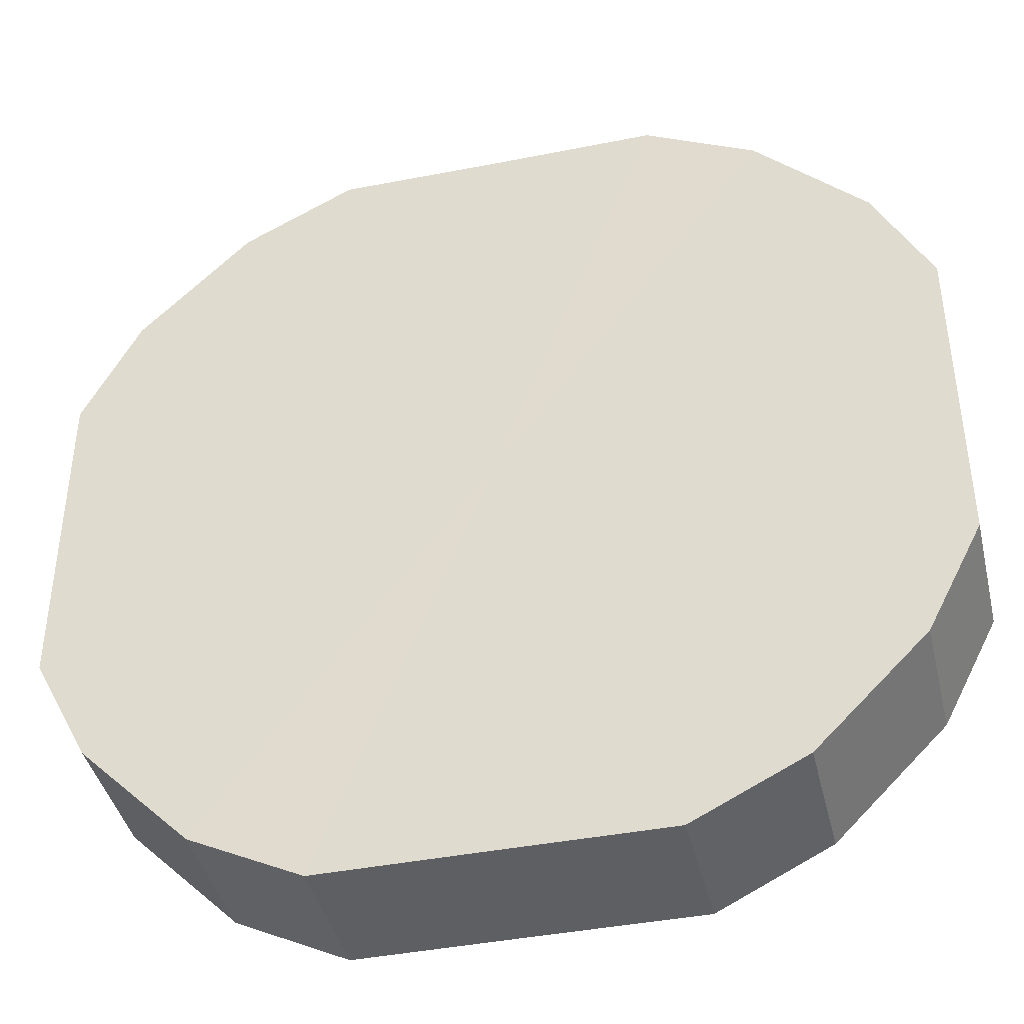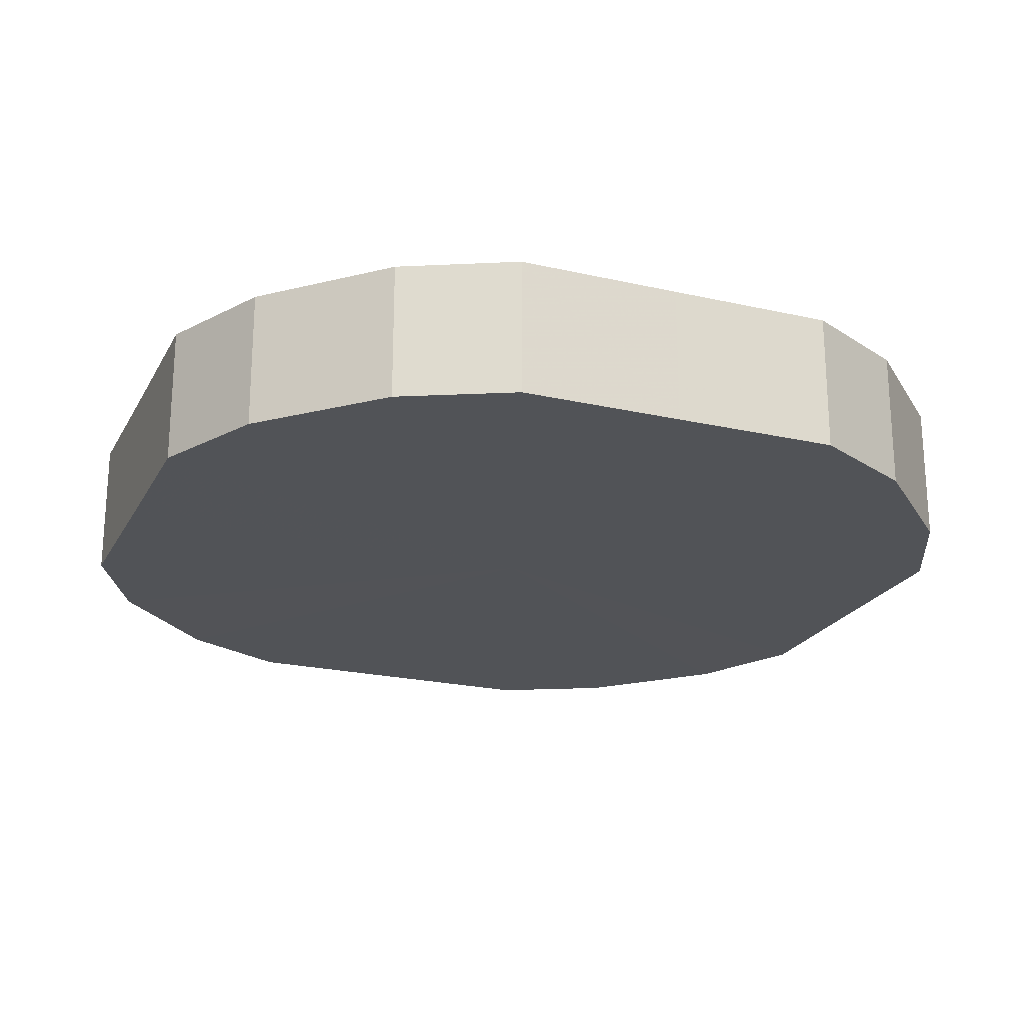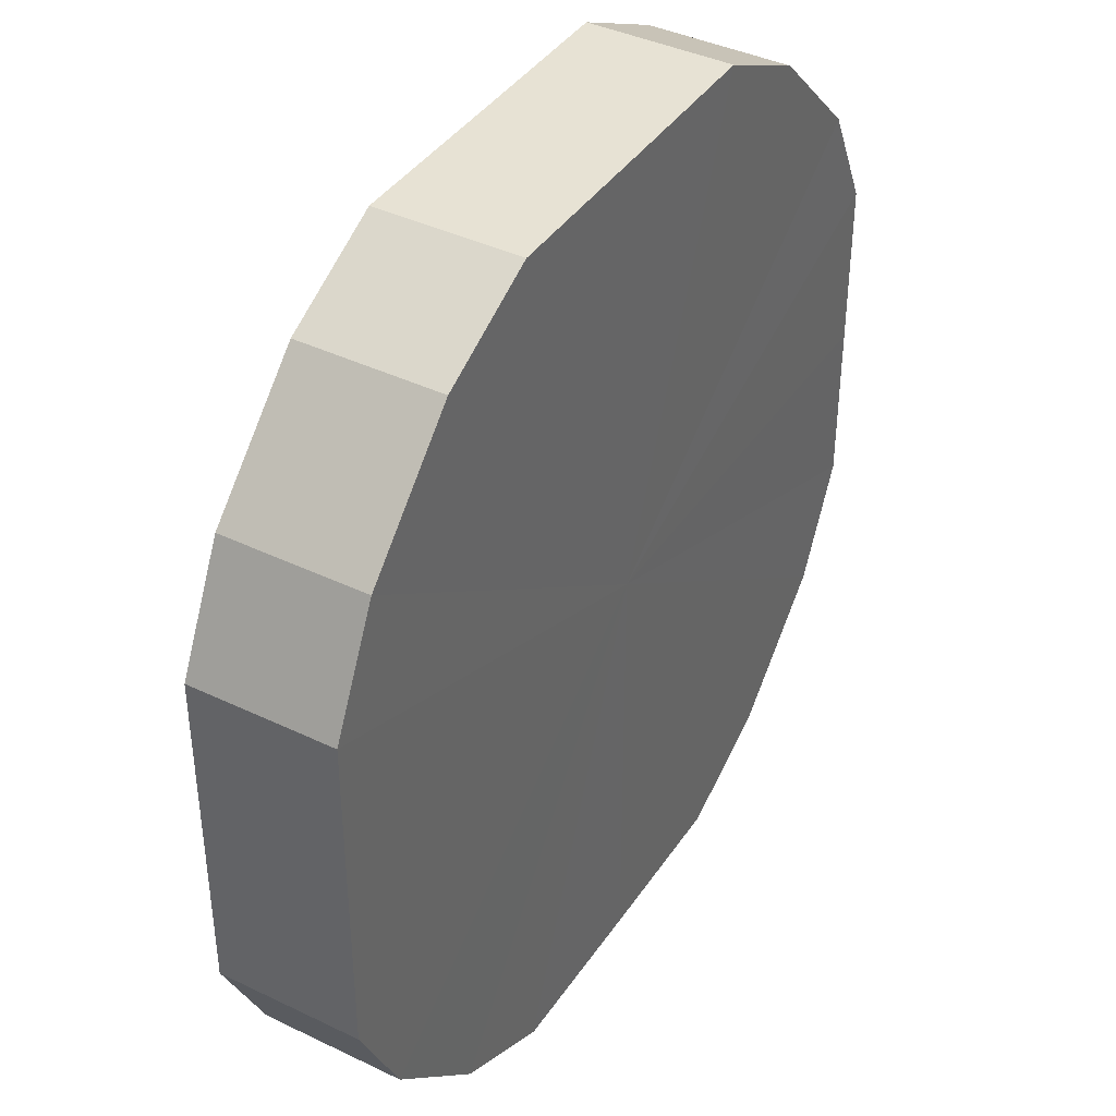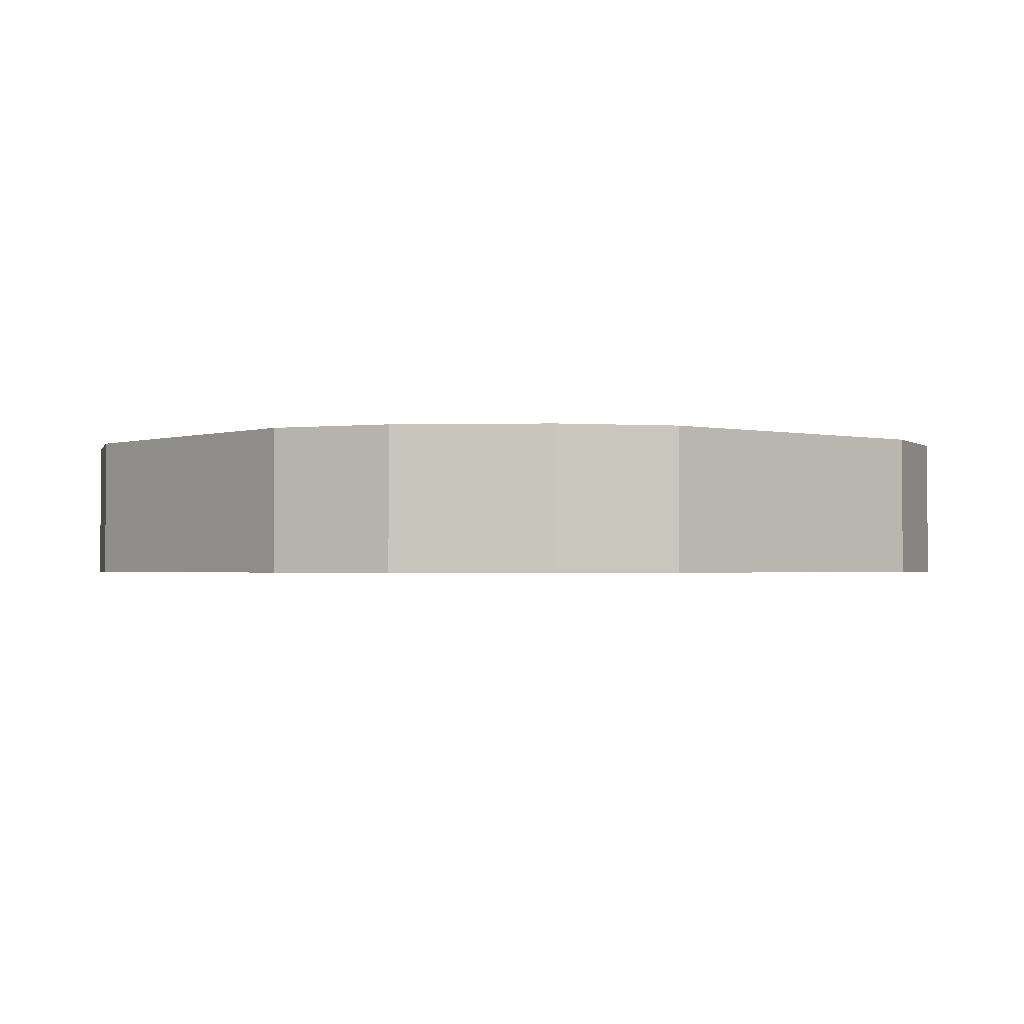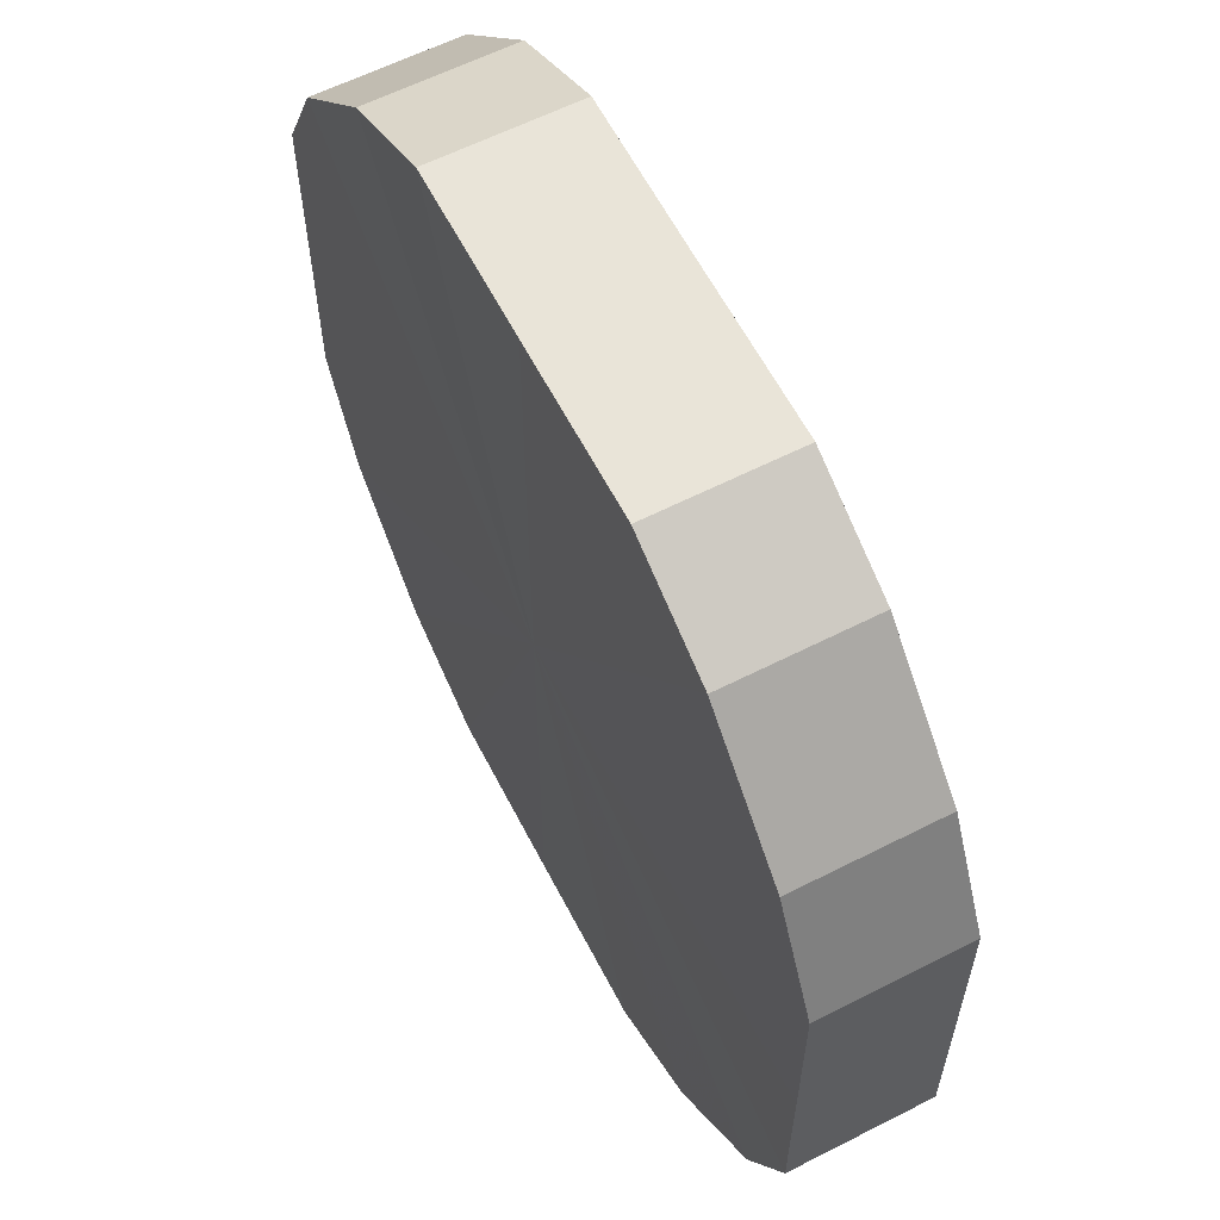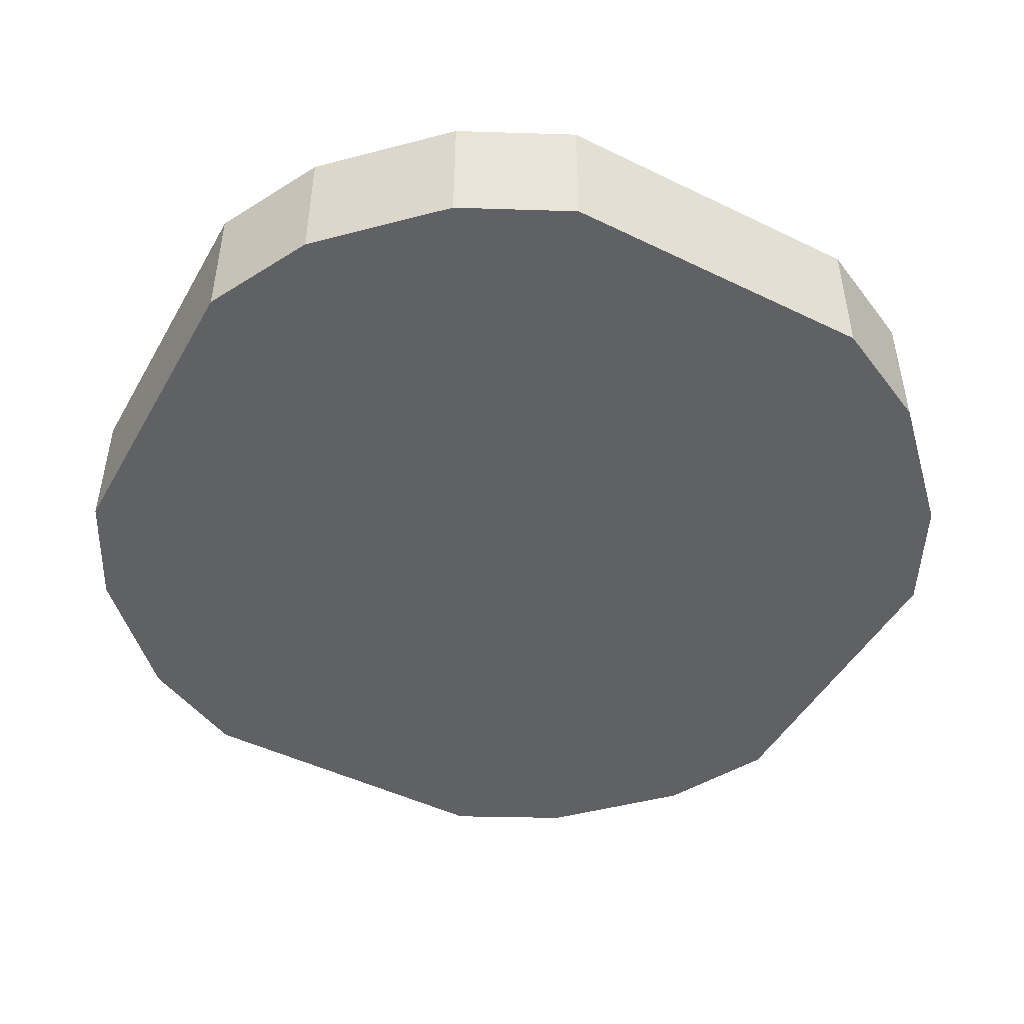
<metadata>
{"format":"obj","ext":"obj","renderer":"f3d","projection":"perspective","resolution":1024,"background":"white","views":[{"elev":-41.6,"azim":-166.6,"up":"+Y"},{"elev":-22.2,"azim":-111.7,"up":"+Z"},{"elev":40.2,"azim":120.6,"up":"+Y"},{"elev":-1.6,"azim":-130.3,"up":"+Z"},{"elev":61.0,"azim":62.7,"up":"+Y"},{"elev":-47.7,"azim":151.5,"up":"+Z"}]}
</metadata>
<code>
o 15811
v 2246 1865 8.708
v 2246 1865 8.708
v 2246 1865 8.683
v 2246 1865 8.708
v 2246 1865 8.683
v 2246 1865 8.708
v 2246 1865 8.683
v 2246 1865 8.708
v 2246 1865 8.683
v 2246 1865 8.708
v 2246 1865 8.683
v 2246 1865 8.708
v 2246 1865 8.683
v 2246 1865 8.708
v 2246 1865 8.683
v 2246 1865 8.708
v 2246 1865 8.683
v 2246 1865 8.708
v 2246 1865 8.683
v 2246 1865 8.708
v 2246 1865 8.683
v 2246 1865 8.708
v 2246 1865 8.683
v 2246 1865 8.708
v 2246 1865 8.683
v 2246 1865 8.708
v 2246 1865 8.683
v 2246 1865 8.708
v 2246 1865 8.683
v 2246 1865 8.708
v 2246 1865 8.683
v 2246 1865 8.708
v 2246 1865 8.683
v 2246 1865 8.708
v 2246 1865 8.683
v 2246 1865 8.708
v 2246 1865 8.683
v 2246 1865 8.708
v 2246 1865 8.683
v 2246 1865 8.683
v 2246 1865 8.683
v 2246 1865 8.708
v 2246 1865 8.683
v 2246 1865 8.708
v 2246 1865 8.683
v 2246 1865 8.683
v 2246 1865 8.708
v 2246 1865 8.683
v 2246 1865 8.708
v 2246 1865 8.708
v 2246 1865 8.683
v 2246 1865 8.683
v 2246 1865 8.708
v 2246 1865 8.683
v 2246 1865 8.708
v 2246 1865 8.708
v 2246 1865 8.683
v 2246 1865 8.683
v 2246 1865 8.708
v 2246 1865 8.683
v 2246 1865 8.708
v 2246 1865 8.708
v 2246 1865 8.683
v 2246 1865 8.683
v 2246 1865 8.708
v 2246 1865 8.683
v 2246 1865 8.708
v 2246 1865 8.708
v 2246 1865 8.683
v 2246 1865 8.683
v 2246 1865 8.708
v 2246 1865 8.683
v 2246 1865 8.708
v 2246 1865 8.708
v 2246 1865 8.683
v 2246 1865 8.683
v 2246 1865 8.708
v 2246 1865 8.683
v 2246 1865 8.708
v 2246 1865 8.708
v 2246 1865 8.708
v 2246 1865 8.708
v 2246 1865 8.708
v 2246 1865 8.708
v 2246 1865 8.708
v 2246 1865 8.708
v 2246 1865 8.708
v 2246 1865 8.708
v 2246 1865 8.708
v 2246 1865 8.708
v 2246 1865 8.708
v 2246 1865 8.708
v 2246 1865 8.708
v 2246 1865 8.708
v 2246 1865 8.708
v 2246 1865 8.708
v 2246 1865 8.708
v 2246 1865 8.708
v 2246 1865 8.708
v 2246 1865 8.708
v 2246 1865 8.708
v 2246 1865 8.683
v 2246 1865 8.683
v 2246 1865 8.683
v 2246 1865 8.683
v 2246 1865 8.683
v 2246 1865 8.683
v 2246 1865 8.683
v 2246 1865 8.683
v 2246 1865 8.683
v 2246 1865 8.683
v 2246 1865 8.683
v 2246 1865 8.683
v 2246 1865 8.683
v 2246 1865 8.683
v 2246 1865 8.683
v 2246 1865 8.683
v 2246 1865 8.683
v 2246 1865 8.683
v 2246 1865 8.683
v 2246 1865 8.683
v 2246 1865 8.683
f 1 2 3
f 2 4 5
f 6 1 7
f 4 8 9
f 10 6 11
f 8 12 13
f 14 10 15
f 12 16 17
f 18 14 19
f 16 20 21
f 22 18 23
f 20 24 25
f 26 22 27
f 24 28 29
f 30 26 31
f 28 32 33
f 34 30 35
f 32 36 37
f 38 34 39
f 36 38 40
f 41 42 43
f 43 44 45
f 46 47 41
f 48 49 46
f 45 50 51
f 52 53 48
f 54 55 52
f 51 56 57
f 58 59 54
f 60 61 58
f 57 62 63
f 64 65 60
f 66 67 64
f 63 68 69
f 70 71 66
f 72 73 70
f 69 74 75
f 76 77 72
f 78 79 76
f 75 80 78
f 81 82 83
f 81 84 82
f 81 83 85
f 81 86 84
f 81 85 87
f 81 88 86
f 81 87 89
f 81 90 88
f 81 89 91
f 81 92 90
f 81 91 93
f 81 94 92
f 81 93 95
f 81 96 94
f 81 95 97
f 81 98 96
f 81 97 99
f 81 100 98
f 81 99 101
f 81 101 100
f 102 103 104
f 102 105 103
f 102 104 106
f 102 107 105
f 102 106 108
f 102 109 107
f 102 108 110
f 102 111 109
f 102 110 112
f 102 113 111
f 102 112 114
f 102 115 113
f 102 114 116
f 102 117 115
f 102 116 118
f 102 119 117
f 102 118 120
f 102 121 119
f 102 120 122
f 102 122 121

</code>
